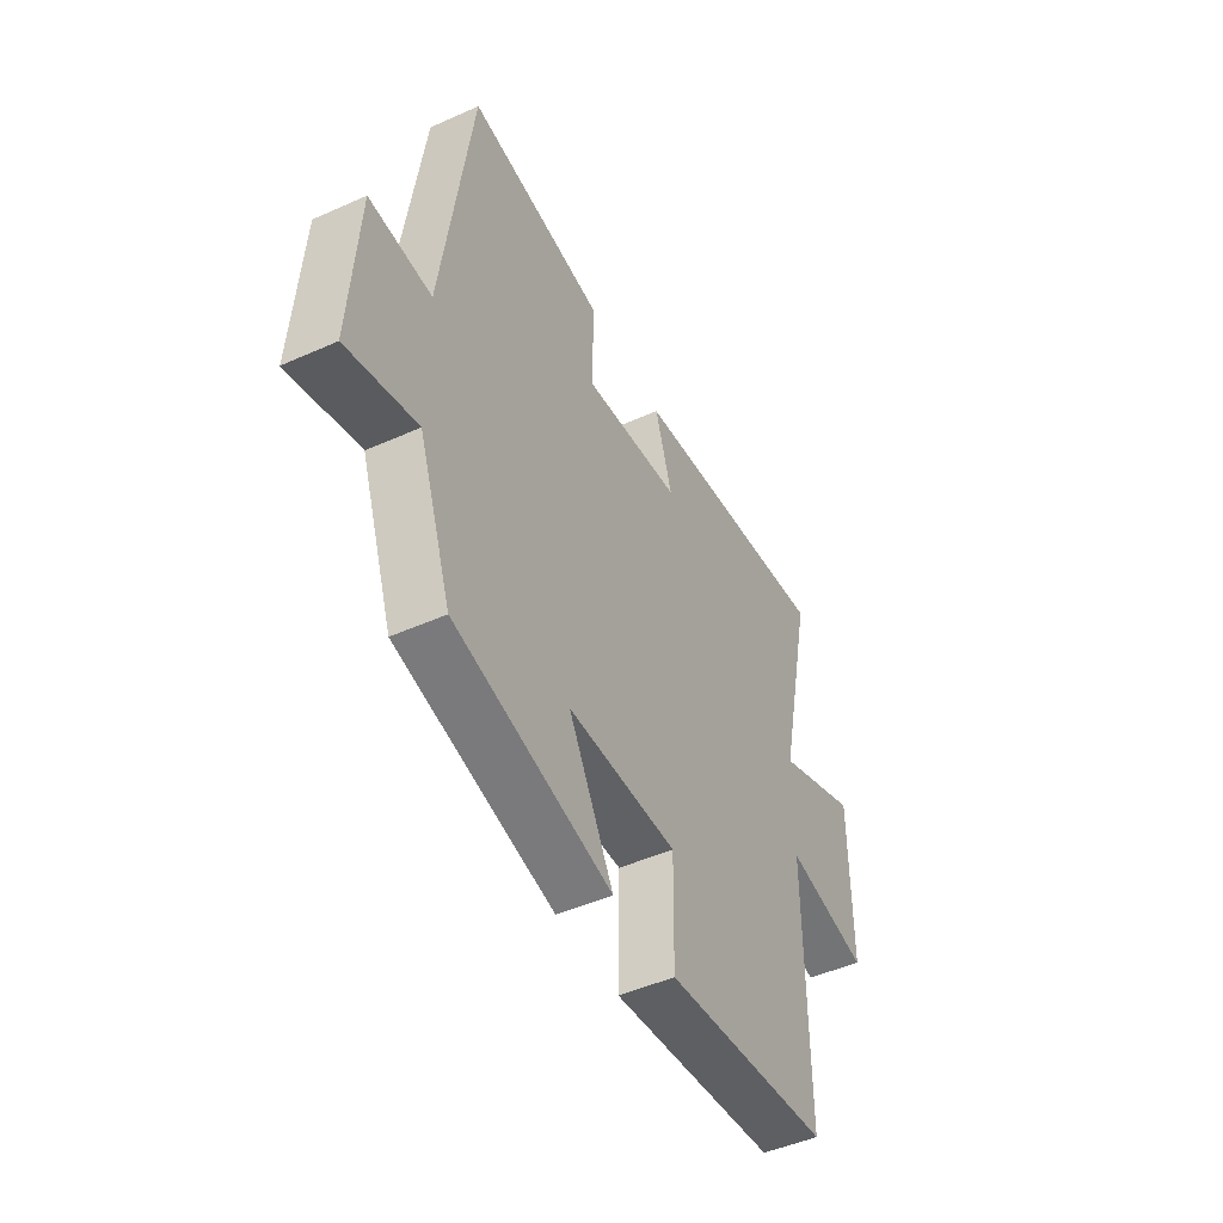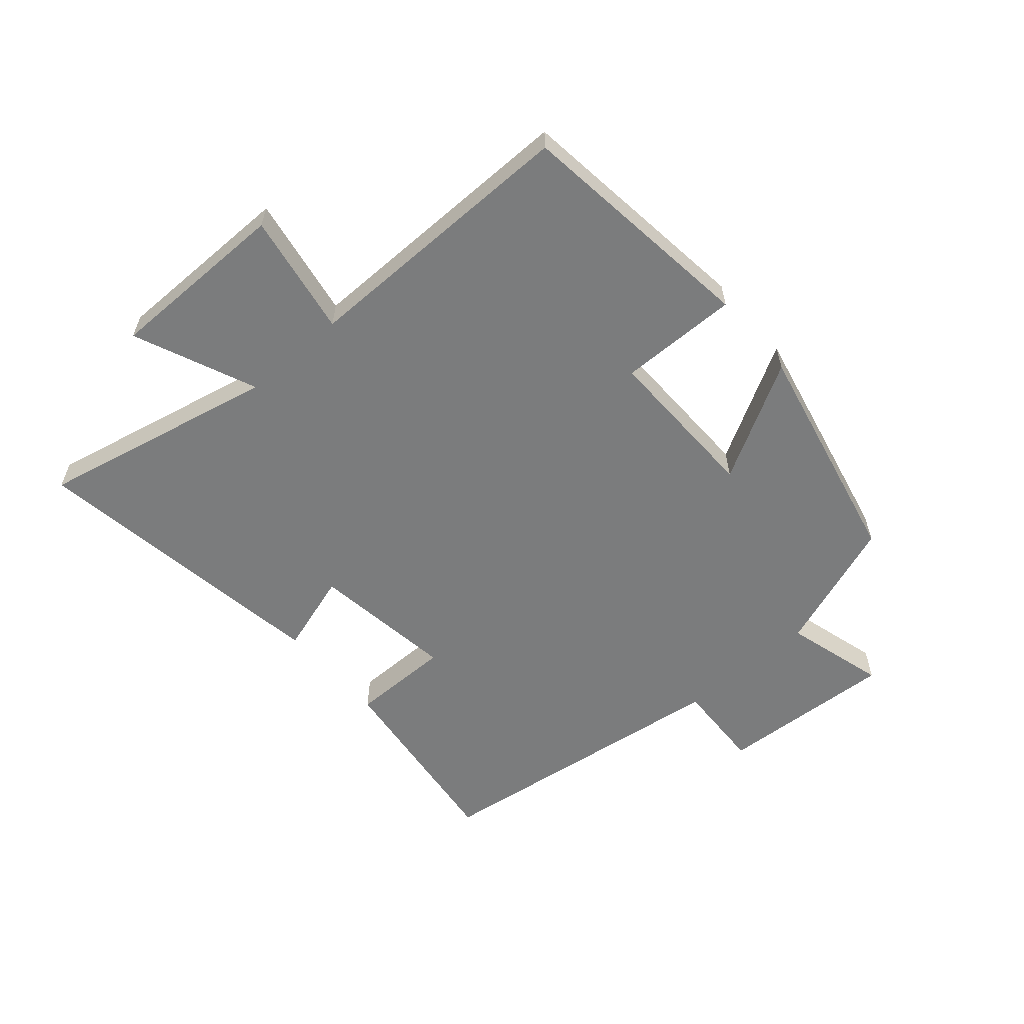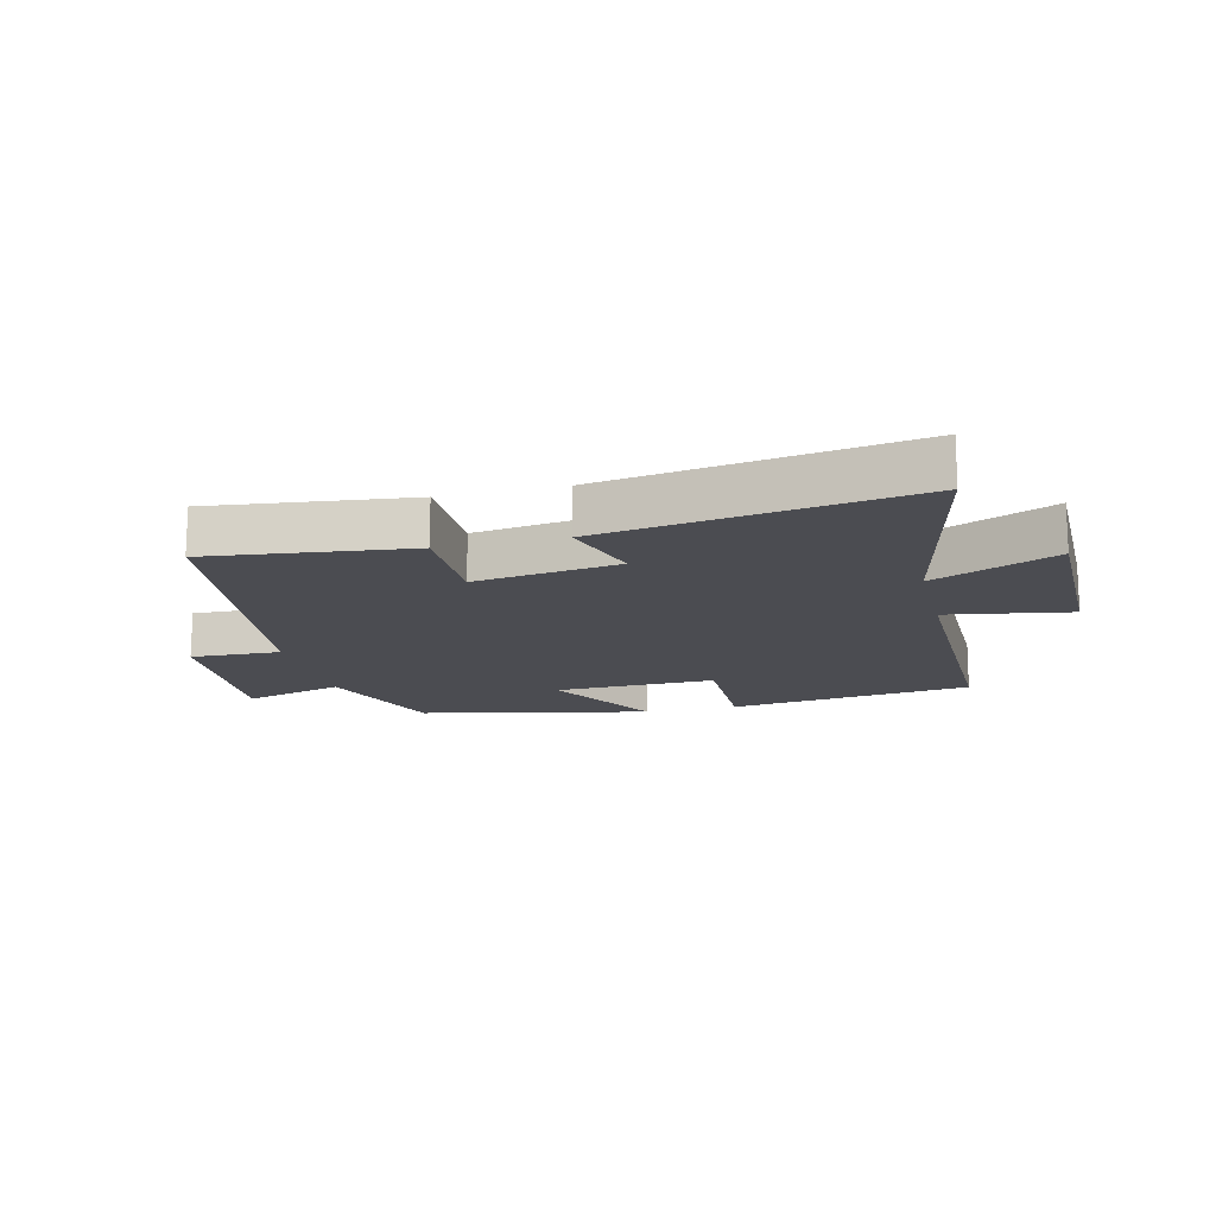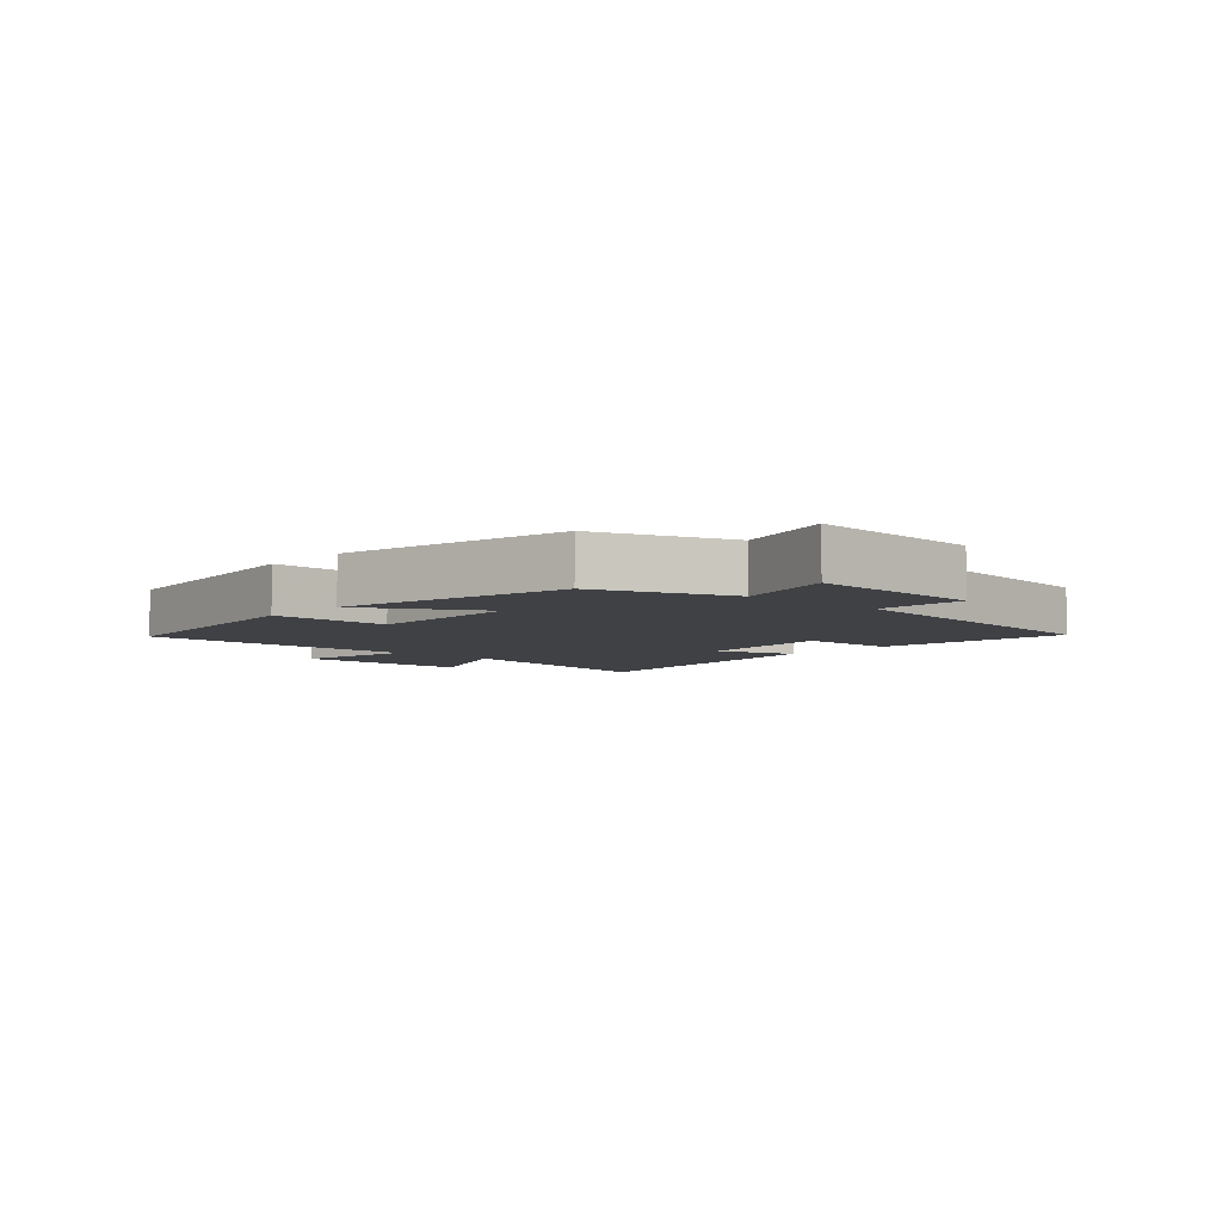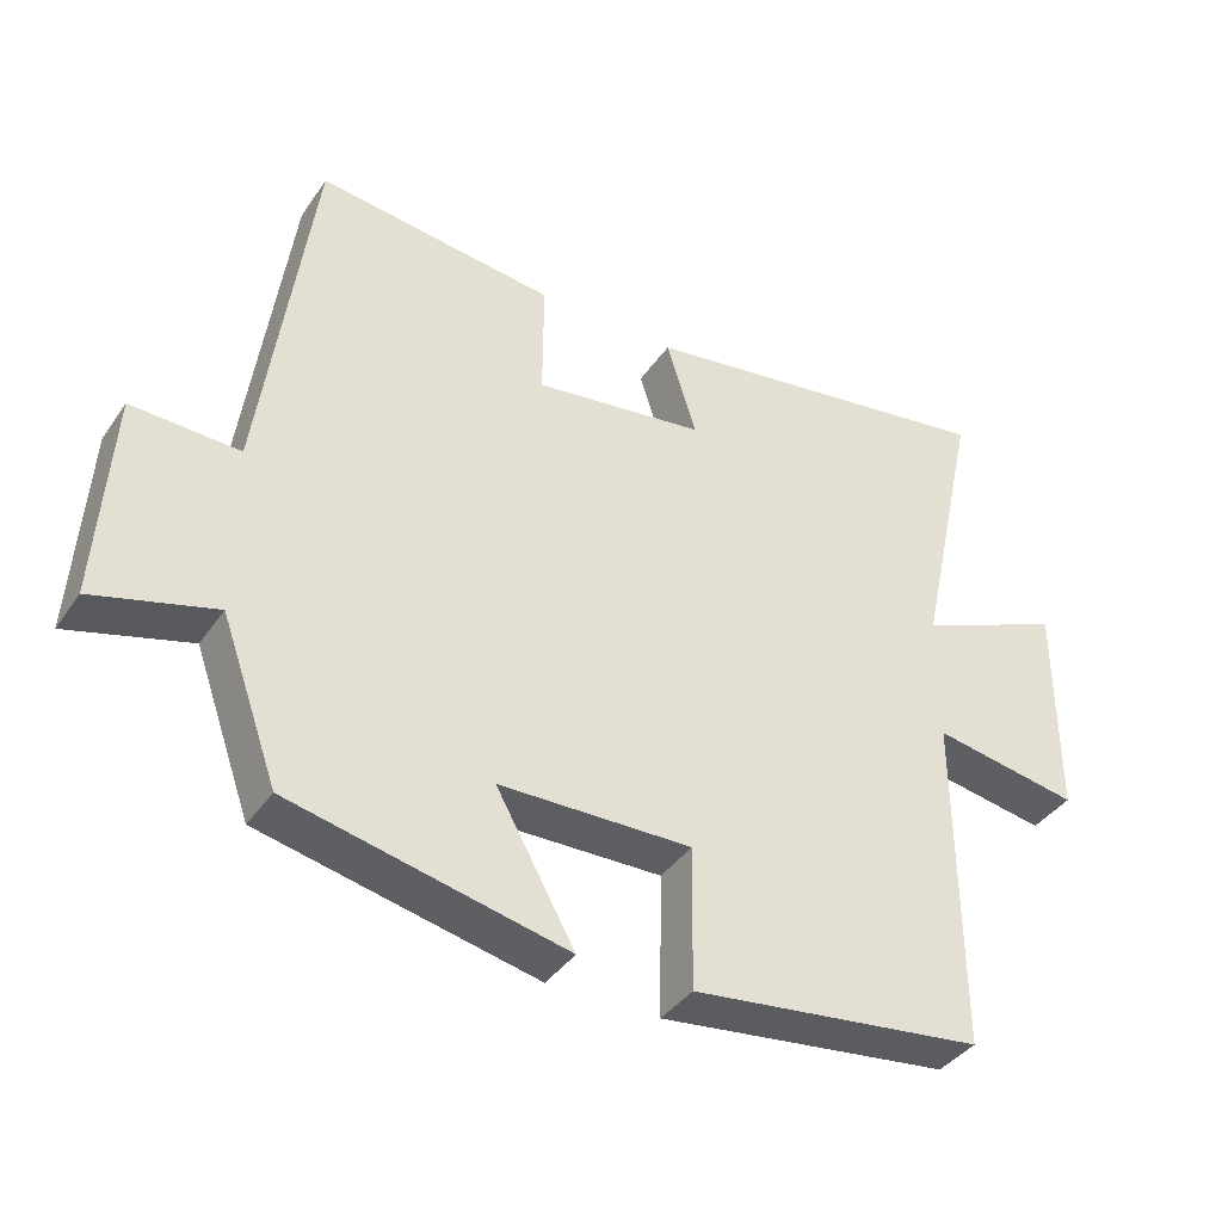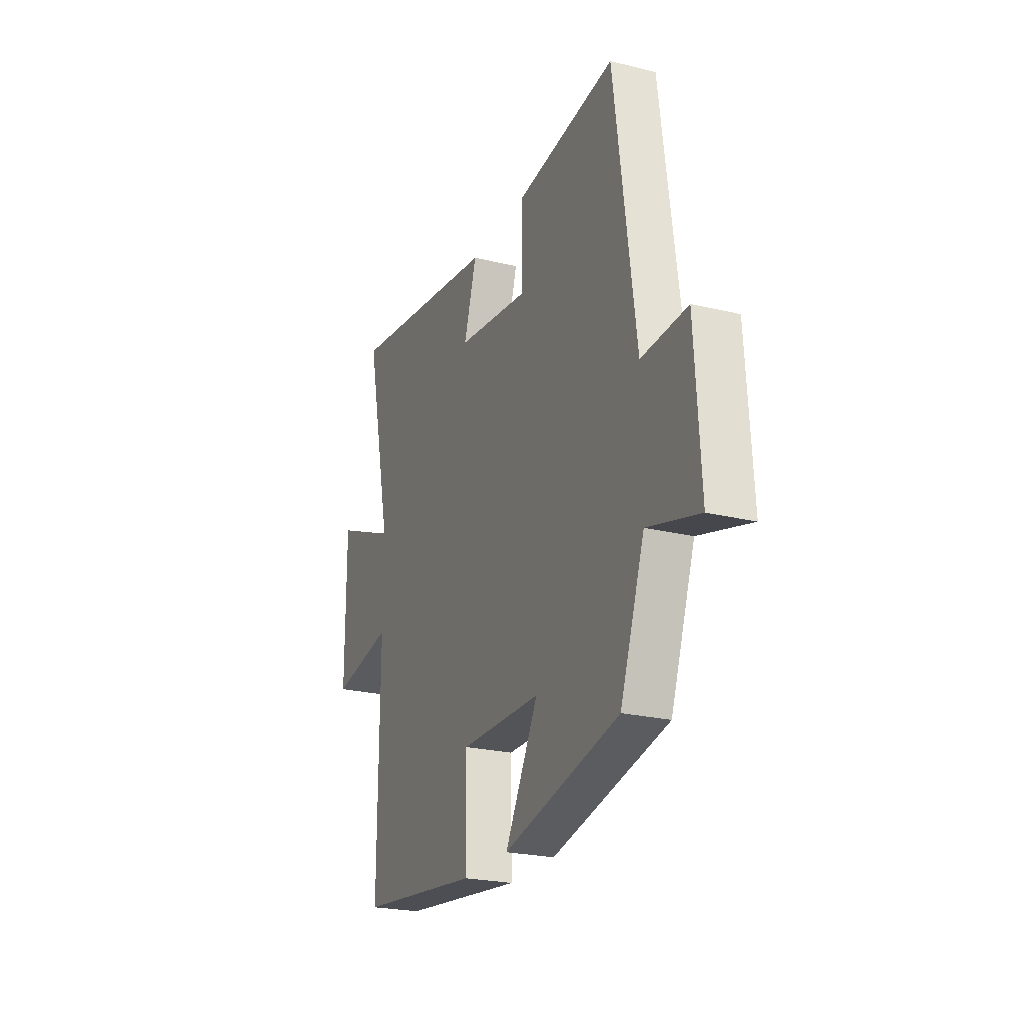
<metadata>
{"format":"obj","ext":"obj","renderer":"f3d","projection":"perspective","resolution":1024,"background":"white","views":[{"elev":-47.8,"azim":-63.3,"up":"+Z"},{"elev":-58.7,"azim":131.0,"up":"+Y"},{"elev":-15.5,"azim":14.1,"up":"+Y"},{"elev":-5.6,"azim":-132.0,"up":"+Y"},{"elev":-38.9,"azim":-30.8,"up":"+Z"},{"elev":-23.6,"azim":-112.3,"up":"+Z"}]}
</metadata>
<code>
v 0.585 0.07 0.575
v 0.5 0.07 0.187
v 0.7 0.07 0.272
v 0.7 0.07 -0.026
v 0.5 0.07 0.009
v 0.502 0.07 -0.452
v 0.104 0.07 -0.5
v 0.107 0.07 -0.305
v -0.155 0.07 -0.309
v -0.048 0.07 -0.5
v -0.422 0.07 -0.417
v -0.5 0.07 -0.199
v -0.665 0.07 -0.245
v -0.647 0.07 0.043
v -0.5 0.07 0.037
v -0.431 0.07 0.54
v -0.106 0.07 0.5
v -0.107 0.07 0.336
v 0.127 0.07 0.368
v 0.086 0.07 0.5
v 0.585 0 0.575
v 0.5 0 0.187
v 0.7 0 0.272
v 0.7 0 -0.026
v 0.5 0 0.009
v 0.502 0 -0.452
v 0.104 0 -0.5
v 0.107 0 -0.305
v -0.155 0 -0.309
v -0.048 0 -0.5
v -0.422 0 -0.417
v -0.5 0 -0.199
v -0.665 0 -0.245
v -0.647 0 0.043
v -0.5 0 0.037
v -0.431 0 0.54
v -0.106 0 0.5
v -0.107 0 0.336
v 0.127 0 0.368
v 0.086 0 0.5
f 19 20 1 2
f 18 19 2
f 15 16 17 18
f 15 18 2
f 12 13 14 15
f 12 15 2
f 9 10 11 12
f 8 9 12 2
f 5 6 7 8
f 5 8 2 3
f 3 4 5
f 22 21 40 39
f 22 39 38
f 38 37 36 35
f 22 38 35
f 35 34 33 32
f 22 35 32
f 32 31 30 29
f 22 32 29 28
f 28 27 26 25
f 23 22 28 25
f 25 24 23
f 1 21 22 2
f 2 22 23 3
f 3 23 24 4
f 4 24 25 5
f 5 25 26 6
f 6 26 27 7
f 7 27 28 8
f 8 28 29 9
f 9 29 30 10
f 10 30 31 11
f 11 31 32 12
f 12 32 33 13
f 13 33 34 14
f 14 34 35 15
f 15 35 36 16
f 16 36 37 17
f 17 37 38 18
f 18 38 39 19
f 19 39 40 20
f 20 40 21 1

</code>
